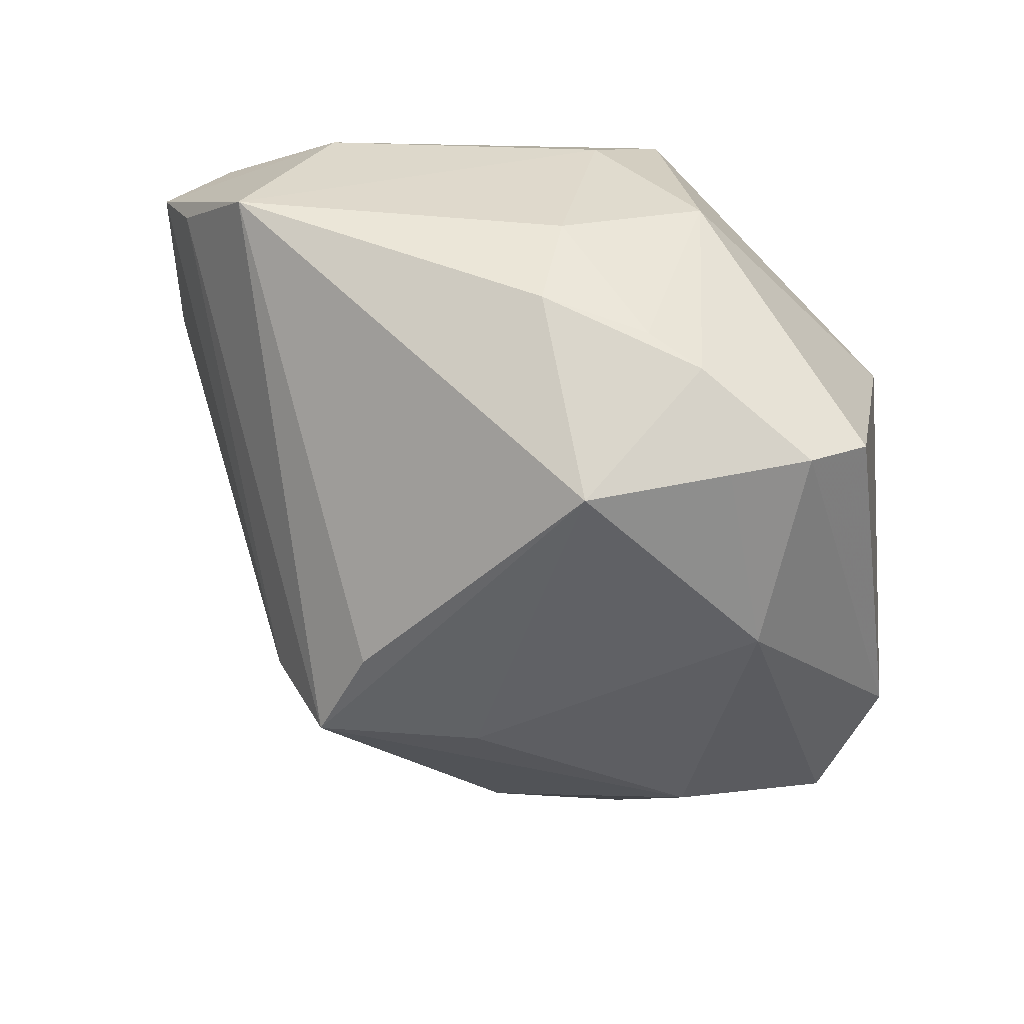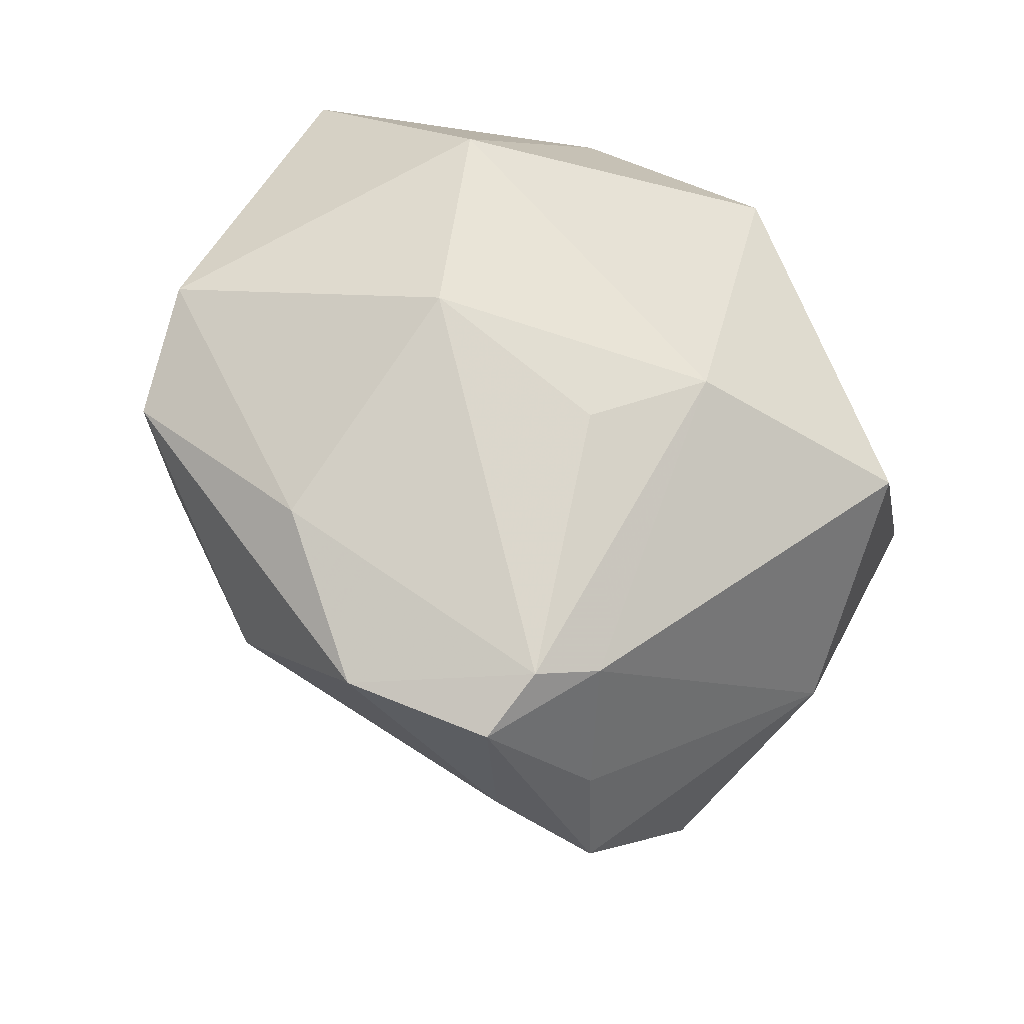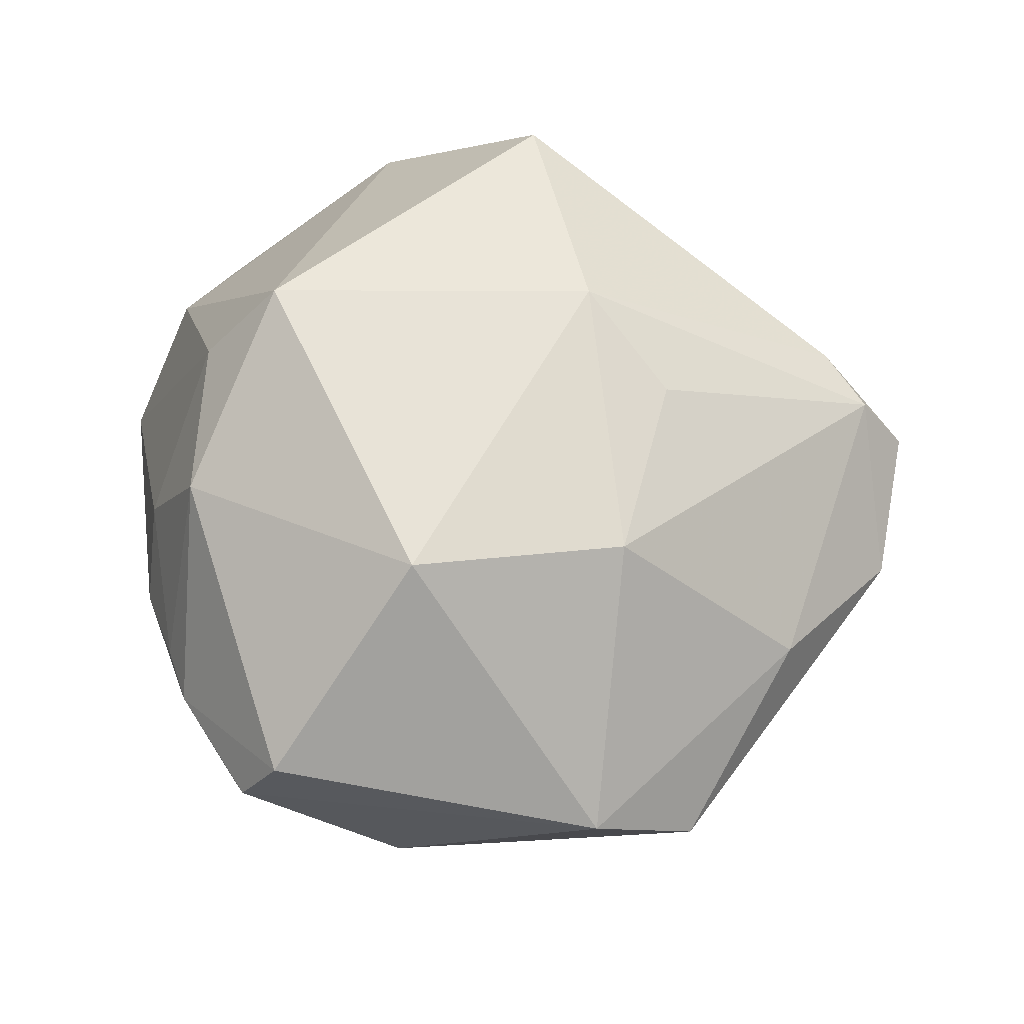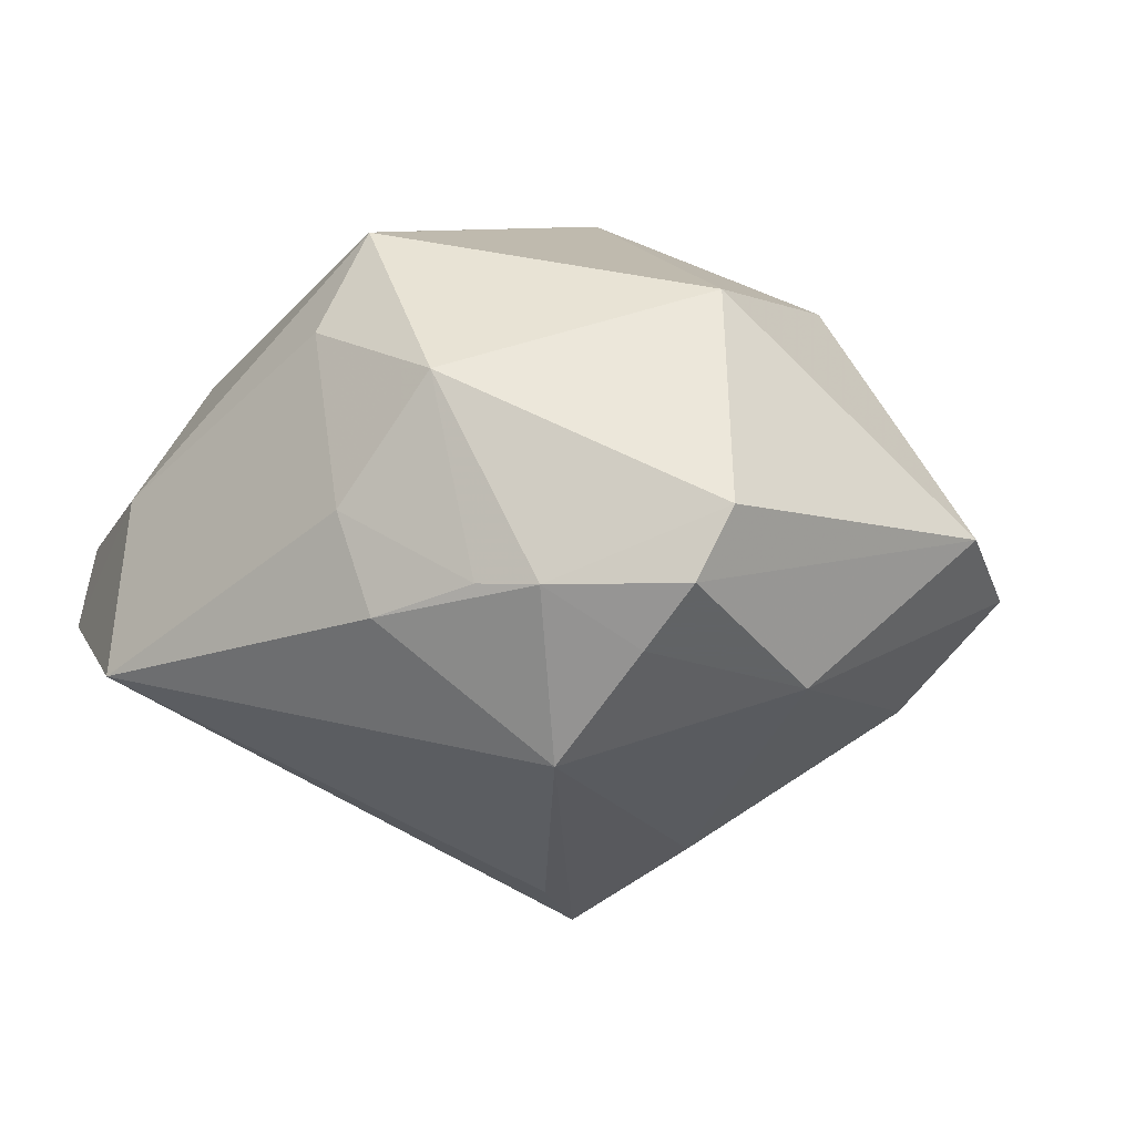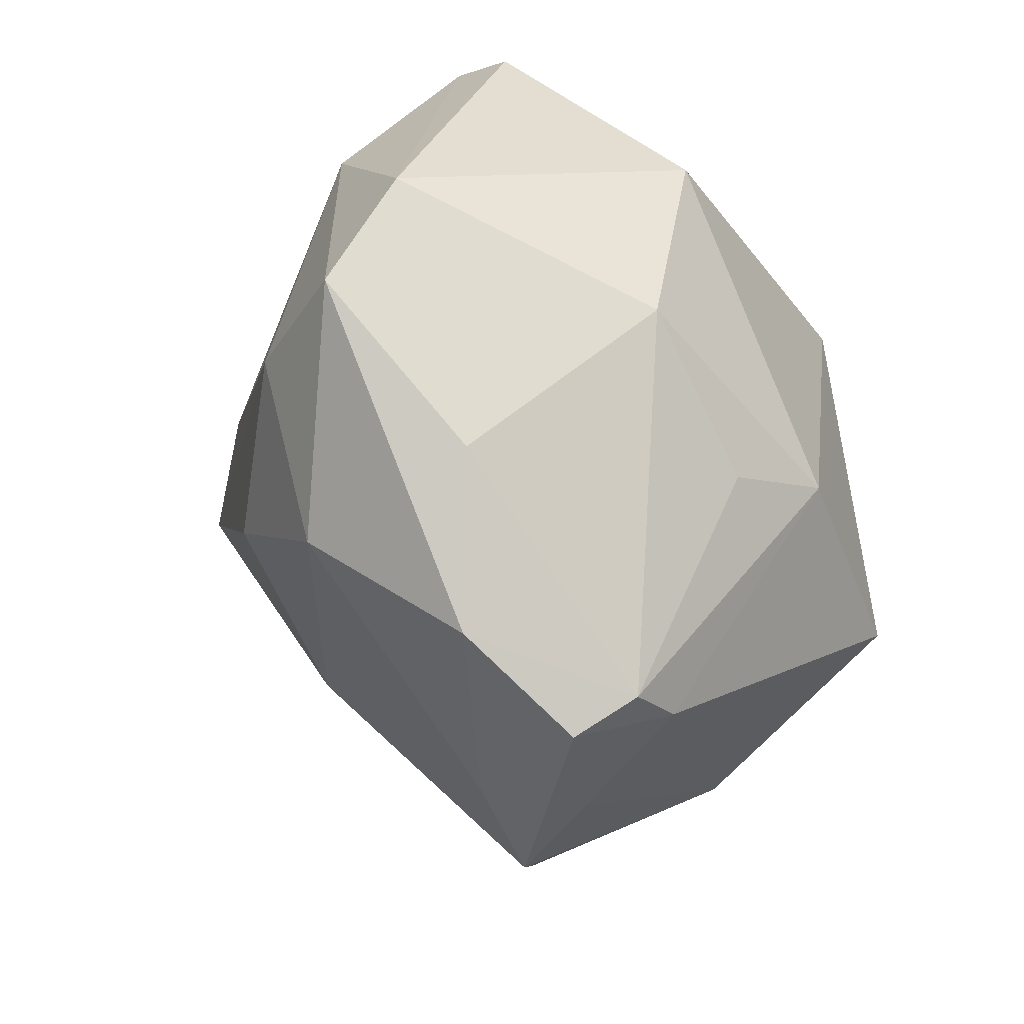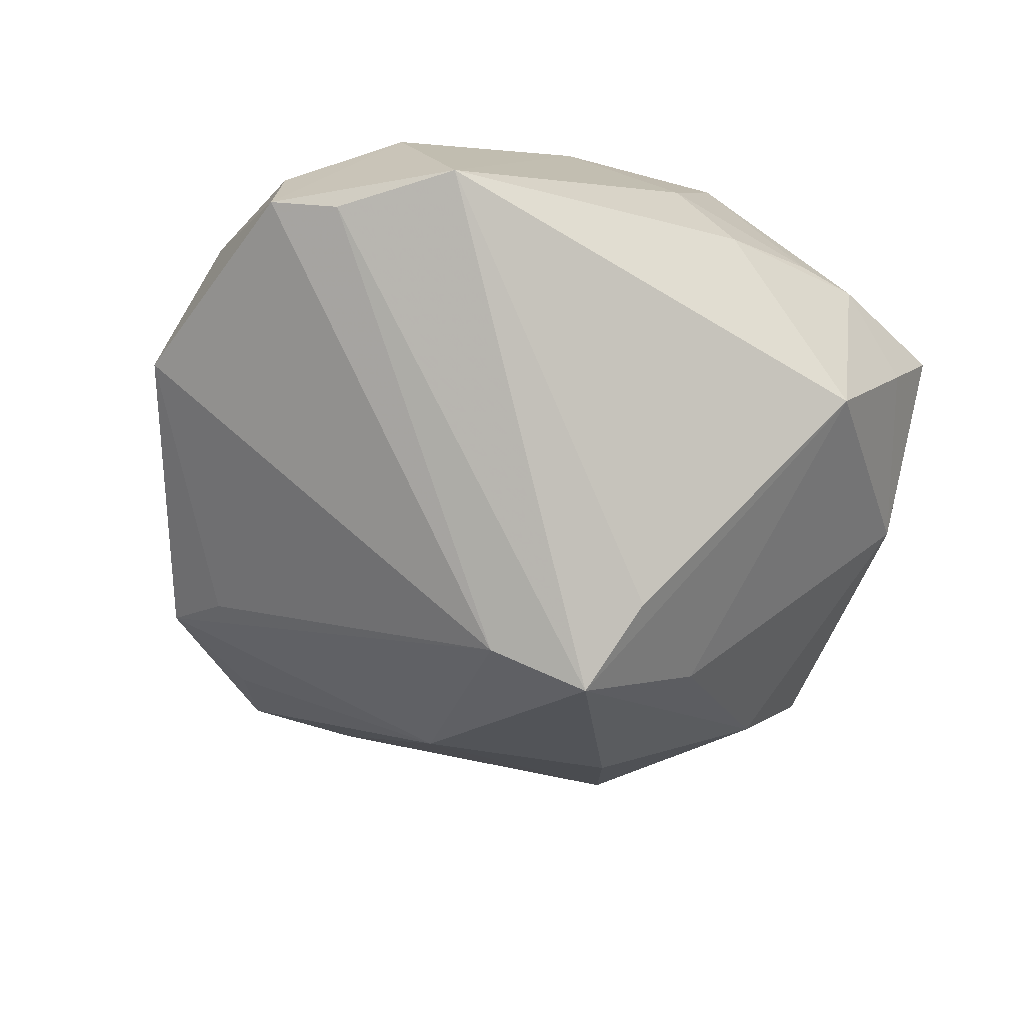
<metadata>
{"format":"obj","ext":"obj","renderer":"f3d","projection":"perspective","resolution":1024,"background":"white","views":[{"elev":60.9,"azim":-139.3,"up":"+Y"},{"elev":-42.7,"azim":-32.5,"up":"+Y"},{"elev":54.3,"azim":-105.6,"up":"+Z"},{"elev":9.9,"azim":-152.8,"up":"+Z"},{"elev":-43.7,"azim":-66.9,"up":"+Y"},{"elev":-52.5,"azim":148.6,"up":"+Z"}]}
</metadata>
<code>
v 0.02669 -0.02442 -0.01736
v 0.0005658 -0.01275 0.03219
v -0.02841 0.03542 -0.003219
v -0.002007 -0.04096 0.01488
v 0.02576 -0.0137 0.03109
v 0.04648 -0.002955 -0.009972
v 0.04341 0.02069 -0.001607
v -0.01875 0.004451 -0.03073
v -0.0334 0.0352 0.003428
v 0.0321 -0.02465 0.007993
v -0.006589 0.01304 -0.03477
v -0.008847 -0.04334 0.01345
v 0.03325 0.02799 0.005287
v -0.005316 0.03338 0.02109
v -0.04655 -0.01124 -0.004922
v 0.009319 0.02001 0.03276
v 0.002656 0.03746 0.00776
v 0.04226 -2.826e-05 0.01391
v -0.005037 0.003787 -0.04053
v -0.01016 -0.01846 0.02621
v -0.001202 -0.0231 -0.02625
v -0.03558 0.03165 0.01021
v 0.04165 -0.01237 -0.002522
v 0.005339 -0.04375 0.002118
v -0.03793 0.01961 -0.008843
v -2.447e-05 -0.04258 -0.007681
v -0.01929 -0.01446 -0.02815
v 0.004852 0.0006656 -0.0368
v -0.03672 -0.008705 -0.01701
v -0.0262 0.01387 0.0279
v -0.02291 -0.04173 0.0004265
v 0.04515 0.02213 -0.009949
v -0.01948 0.03563 -0.01493
v -0.01046 -0.04776 0.007035
v 0.03088 0.03623 -0.01127
v -0.01974 0.03896 0.002728
v -0.04756 4e-08 0.003187
v 0.01739 -0.03694 -0.01264
v 0.01182 -0.04476 -0.007666
v -0.02713 -0.02712 -0.01559
v -0.002614 0.04012 -0.001672
v -0.01316 0.03931 0.002346
v -0.02718 -0.008515 0.02393
v 0.02908 -0.03143 -0.01386
v -0.03296 -0.02659 0.005013
v 0.01078 0.0279 0.02336
v 0.03937 0.02635 -0.01195
f 11 35 19
f 19 33 11
f 11 33 35
f 8 33 19
f 16 14 30
f 31 15 40
f 35 13 32
f 28 21 19
f 44 21 28
f 28 32 6
f 44 6 23
f 25 3 33
f 33 8 25
f 9 3 25
f 35 33 41
f 46 13 35
f 16 13 46
f 46 14 16
f 9 25 37
f 37 25 15
f 5 16 2
f 16 30 2
f 19 21 27
f 21 40 27
f 5 2 4
f 38 21 44
f 44 39 38
f 38 39 21
f 26 34 31
f 26 39 34
f 31 40 26
f 26 40 21
f 21 39 26
f 19 35 47
f 35 32 47
f 47 28 19
f 32 28 47
f 1 6 44
f 44 28 1
f 1 28 6
f 15 25 29
f 29 25 8
f 29 40 15
f 29 27 40
f 29 8 19
f 19 27 29
f 36 3 9
f 33 3 36
f 36 41 33
f 17 46 35
f 14 46 17
f 35 41 17
f 9 37 22
f 22 37 30
f 22 30 14
f 22 36 9
f 14 36 22
f 30 37 43
f 43 2 30
f 5 4 10
f 10 39 44
f 44 23 10
f 34 39 24
f 24 4 34
f 39 10 24
f 24 10 4
f 7 32 13
f 18 23 6
f 6 32 18
f 32 7 18
f 5 10 18
f 18 10 23
f 18 16 5
f 18 7 13
f 18 13 16
f 41 36 42
f 42 17 41
f 42 36 14
f 14 17 42
f 45 15 31
f 45 37 15
f 45 43 37
f 2 43 20
f 43 45 12
f 12 20 43
f 31 34 12
f 12 45 31
f 34 4 12
f 12 4 2
f 2 20 12

</code>
